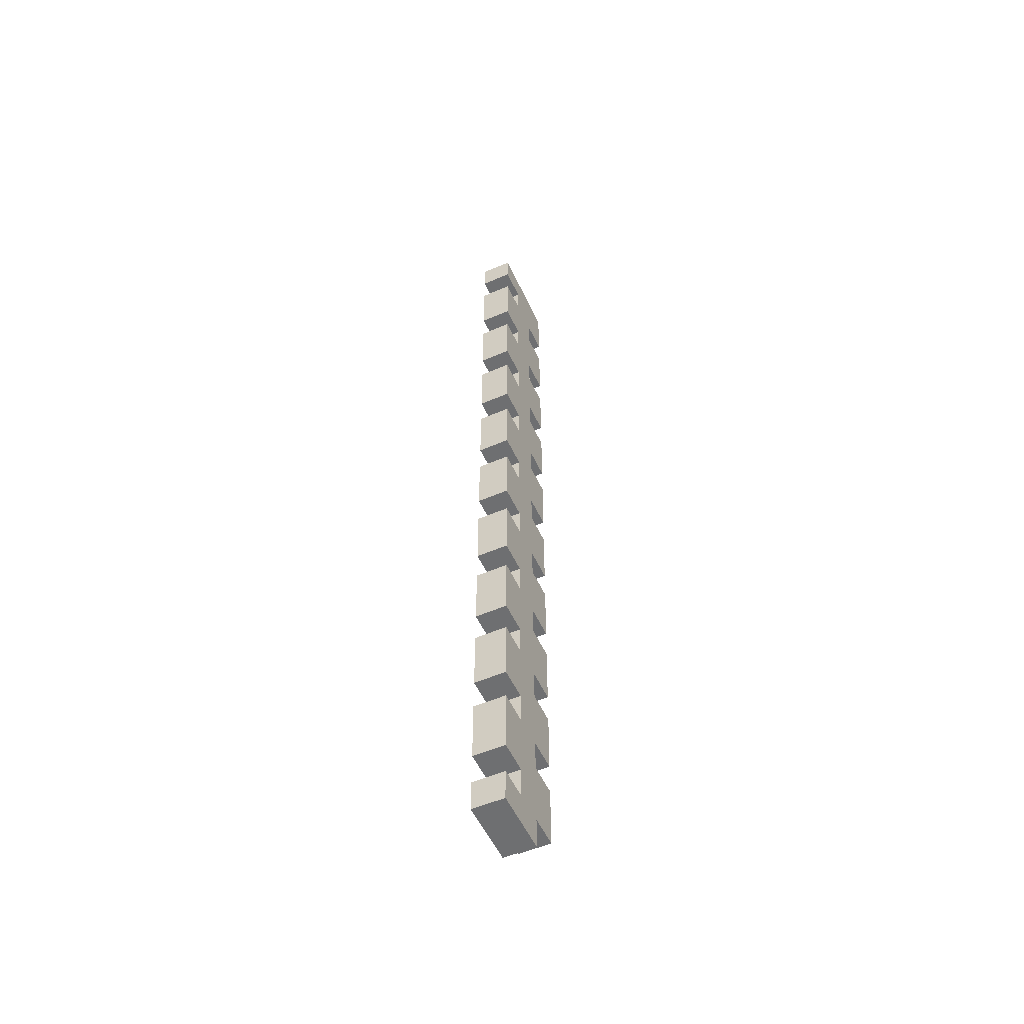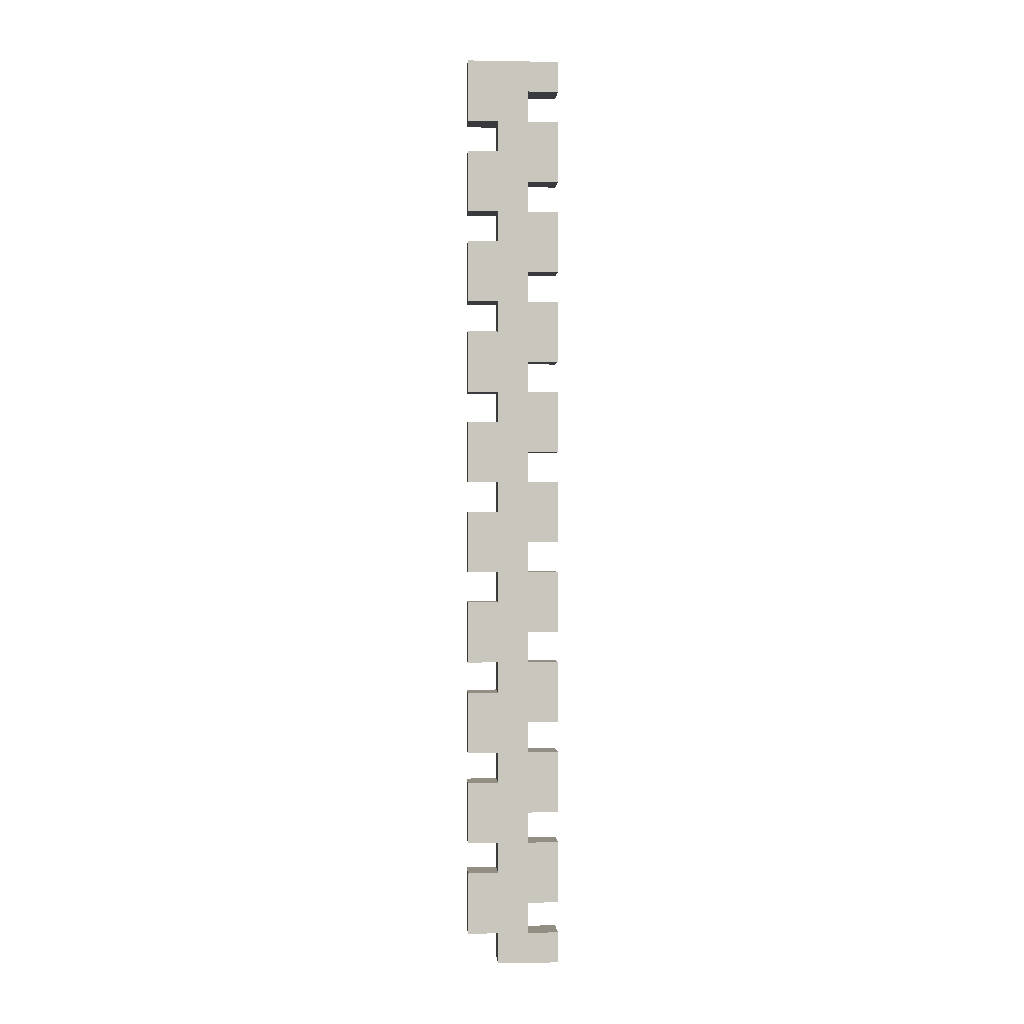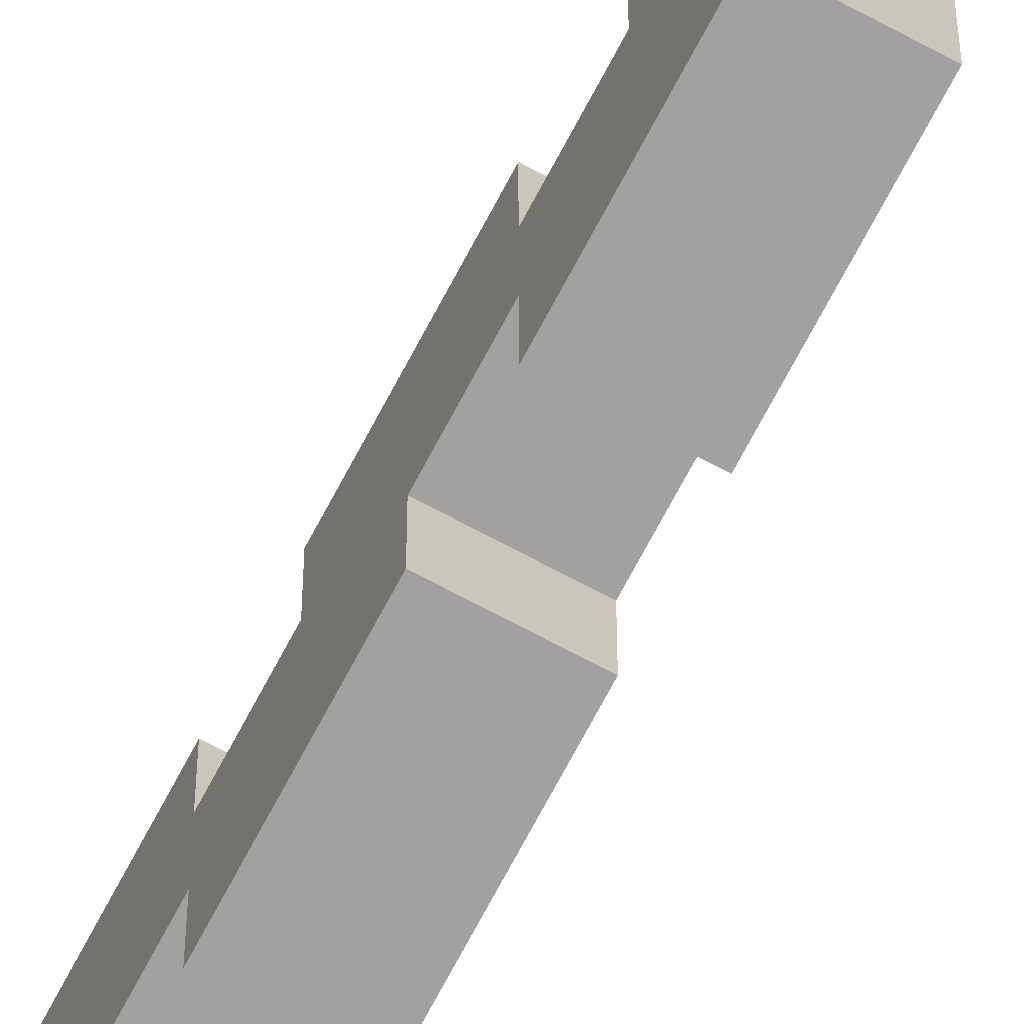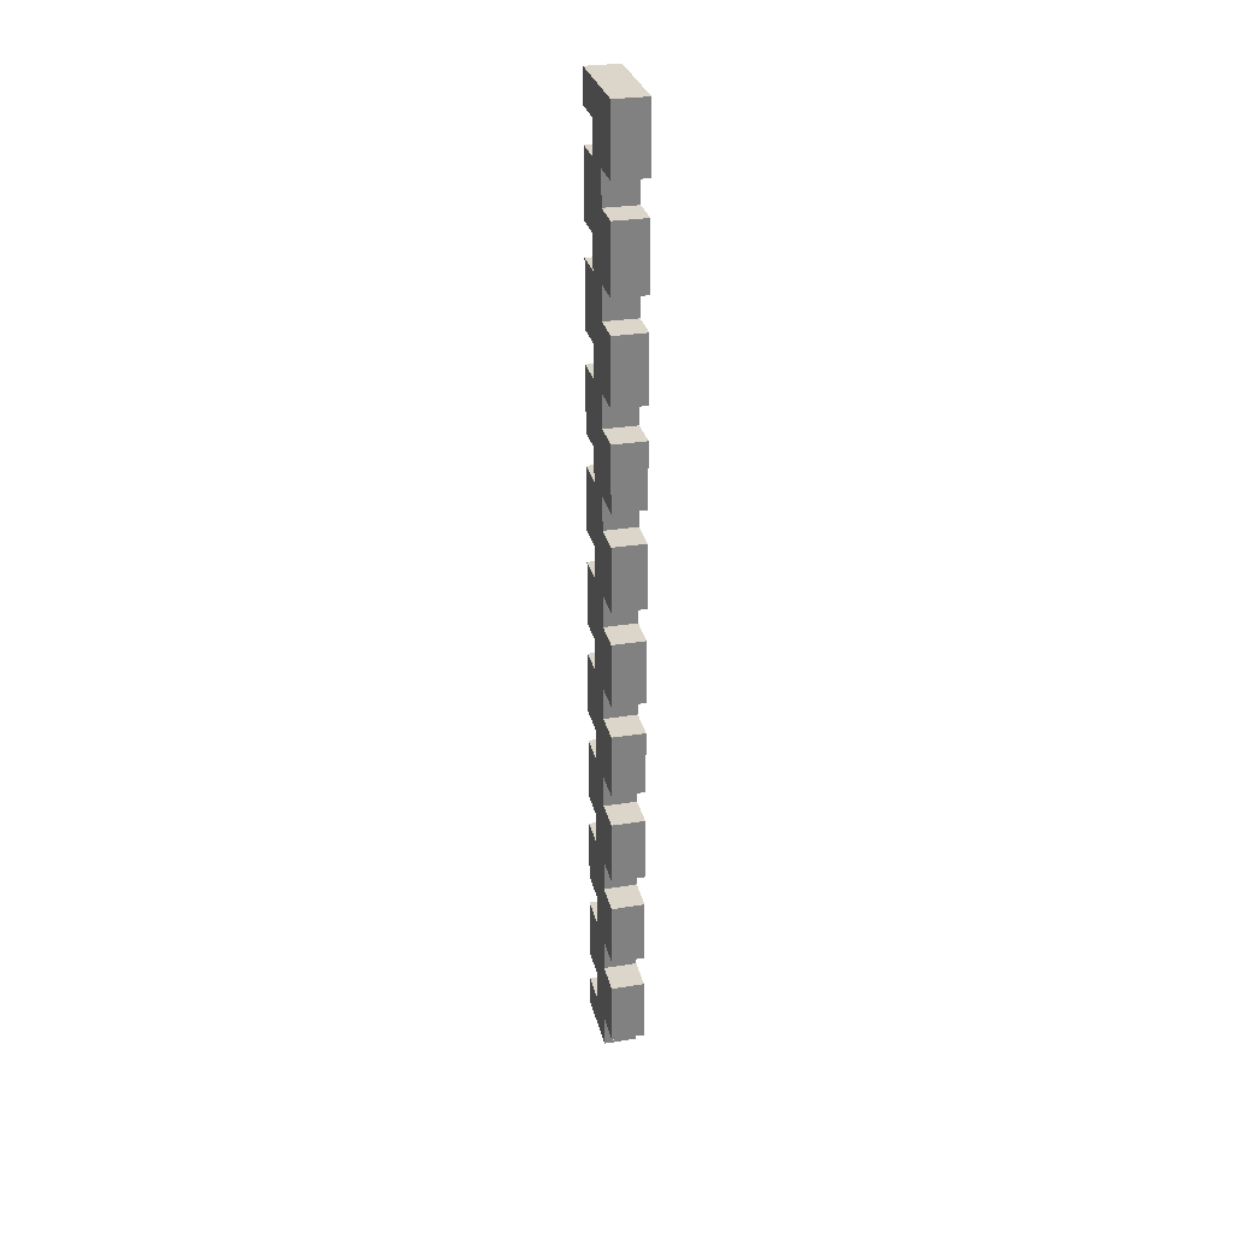
<metadata>
{"format":"obj","ext":"obj","renderer":"f3d","projection":"perspective","resolution":1024,"background":"white","views":[{"elev":-54.5,"azim":-155.4,"up":"+Z"},{"elev":-0.1,"azim":86.1,"up":"+Z"},{"elev":-72.2,"azim":-28.0,"up":"+Y"},{"elev":29.8,"azim":-13.3,"up":"+Z"}]}
</metadata>
<code>
o
v 0 0 1.5
v 0 0 1.3
v 0 0 1.2
v 0 0 1
v 0 0 0.9
v 0 0 0.7
v 0 0 0.6
v 0 0 0.4
v 0 0 0.3
v 0 0 0.1
v 0 0 0
v 0 0 -0.2
v 0 0 -0.3
v 0 0 -0.5
v 0 0 -0.6
v 0 0 -0.8
v 0 0 -0.9
v 0 0 -1.1
v 0 0 -1.2
v 0 0 -1.4
v 0 0.1 1.3
v 0 0.1 1.2
v 0 0.1 1
v 0 0.1 0.9
v 0 0.1 0.7
v 0 0.1 0.6
v 0 0.1 0.4
v 0 0.1 0.3
v 0 0.1 0.1
v 0 0.1 0
v 0 0.1 -0.2
v 0 0.1 -0.3
v 0 0.1 -0.5
v 0 0.1 -0.6
v 0 0.1 -0.8
v 0 0.1 -0.9
v 0 0.1 -1.1
v 0 0.1 -1.2
v 0 0.1 -1.4
v 0 0.1 -1.5
v 0 0.2 1.4
v 0 0.2 1.3
v 0 0.2 1.1
v 0 0.2 1
v 0 0.2 0.8
v 0 0.2 0.7
v 0 0.2 0.5
v 0 0.2 0.4
v 0 0.2 0.2
v 0 0.2 0.1
v 0 0.2 -0.1
v 0 0.2 -0.2
v 0 0.2 -0.4
v 0 0.2 -0.5
v 0 0.2 -0.7
v 0 0.2 -0.8
v 0 0.2 -1
v 0 0.2 -1.1
v 0 0.2 -1.3
v 0 0.2 -1.4
v 0 0.3 1.5
v 0 0.3 1.4
v 0 0.3 1.3
v 0 0.3 1.1
v 0 0.3 1
v 0 0.3 0.8
v 0 0.3 0.7
v 0 0.3 0.5
v 0 0.3 0.4
v 0 0.3 0.2
v 0 0.3 0.1
v 0 0.3 -0.1
v 0 0.3 -0.2
v 0 0.3 -0.4
v 0 0.3 -0.5
v 0 0.3 -0.7
v 0 0.3 -0.8
v 0 0.3 -1
v 0 0.3 -1.1
v 0 0.3 -1.3
v 0 0.3 -1.4
v 0 0.3 -1.5
v 0.1 0 1.5
v 0.1 0 1.3
v 0.1 0 1.2
v 0.1 0 1
v 0.1 0 0.9
v 0.1 0 0.7
v 0.1 0 0.6
v 0.1 0 0.4
v 0.1 0 0.3
v 0.1 0 0.1
v 0.1 0 0
v 0.1 0 -0.2
v 0.1 0 -0.3
v 0.1 0 -0.5
v 0.1 0 -0.6
v 0.1 0 -0.8
v 0.1 0 -0.9
v 0.1 0 -1.1
v 0.1 0 -1.2
v 0.1 0 -1.4
v 0.1 0.1 1.3
v 0.1 0.1 1.2
v 0.1 0.1 1
v 0.1 0.1 0.9
v 0.1 0.1 0.7
v 0.1 0.1 0.6
v 0.1 0.1 0.4
v 0.1 0.1 0.3
v 0.1 0.1 0.1
v 0.1 0.1 0
v 0.1 0.1 -0.2
v 0.1 0.1 -0.3
v 0.1 0.1 -0.5
v 0.1 0.1 -0.6
v 0.1 0.1 -0.8
v 0.1 0.1 -0.9
v 0.1 0.1 -1.1
v 0.1 0.1 -1.2
v 0.1 0.1 -1.4
v 0.1 0.1 -1.5
v 0.1 0.2 1.4
v 0.1 0.2 1.3
v 0.1 0.2 1.1
v 0.1 0.2 1
v 0.1 0.2 0.8
v 0.1 0.2 0.7
v 0.1 0.2 0.5
v 0.1 0.2 0.4
v 0.1 0.2 0.2
v 0.1 0.2 0.1
v 0.1 0.2 -0.1
v 0.1 0.2 -0.2
v 0.1 0.2 -0.4
v 0.1 0.2 -0.5
v 0.1 0.2 -0.7
v 0.1 0.2 -0.8
v 0.1 0.2 -1
v 0.1 0.2 -1.1
v 0.1 0.2 -1.3
v 0.1 0.2 -1.4
v 0.1 0.3 1.5
v 0.1 0.3 1.4
v 0.1 0.3 1.3
v 0.1 0.3 1.1
v 0.1 0.3 1
v 0.1 0.3 0.8
v 0.1 0.3 0.7
v 0.1 0.3 0.5
v 0.1 0.3 0.4
v 0.1 0.3 0.2
v 0.1 0.3 0.1
v 0.1 0.3 -0.1
v 0.1 0.3 -0.2
v 0.1 0.3 -0.4
v 0.1 0.3 -0.5
v 0.1 0.3 -0.7
v 0.1 0.3 -0.8
v 0.1 0.3 -1
v 0.1 0.3 -1.1
v 0.1 0.3 -1.3
v 0.1 0.3 -1.4
v 0.1 0.3 -1.5
v 0 0 1.5
v 0 0.3 1.5
v 0.1 0 1.5
v 0.1 0.3 1.5
v 0 0.2 1.3
v 0 0.3 1.3
v 0.1 0.2 1.3
v 0.1 0.3 1.3
v 0 0 1.2
v 0 0.1 1.2
v 0.1 0 1.2
v 0.1 0.1 1.2
v 0 0.2 1
v 0 0.3 1
v 0.1 0.2 1
v 0.1 0.3 1
v 0 0 0.9
v 0 0.1 0.9
v 0.1 0 0.9
v 0.1 0.1 0.9
v 0 0.2 0.7
v 0 0.3 0.7
v 0.1 0.2 0.7
v 0.1 0.3 0.7
v 0 0 0.6
v 0 0.1 0.6
v 0.1 0 0.6
v 0.1 0.1 0.6
v 0 0.2 0.4
v 0 0.3 0.4
v 0.1 0.2 0.4
v 0.1 0.3 0.4
v 0 0 0.3
v 0 0.1 0.3
v 0.1 0 0.3
v 0.1 0.1 0.3
v 0 0.2 0.1
v 0 0.3 0.1
v 0.1 0.2 0.1
v 0.1 0.3 0.1
v 0 0 0
v 0 0.1 0
v 0.1 0 0
v 0.1 0.1 0
v 0 0.2 -0.2
v 0 0.3 -0.2
v 0.1 0.2 -0.2
v 0.1 0.3 -0.2
v 0 0 -0.3
v 0 0.1 -0.3
v 0.1 0 -0.3
v 0.1 0.1 -0.3
v 0 0.2 -0.5
v 0 0.3 -0.5
v 0.1 0.2 -0.5
v 0.1 0.3 -0.5
v 0 0 -0.6
v 0 0.1 -0.6
v 0.1 0 -0.6
v 0.1 0.1 -0.6
v 0 0.2 -0.8
v 0 0.3 -0.8
v 0.1 0.2 -0.8
v 0.1 0.3 -0.8
v 0 0 -0.9
v 0 0.1 -0.9
v 0.1 0 -0.9
v 0.1 0.1 -0.9
v 0 0.2 -1.1
v 0 0.3 -1.1
v 0.1 0.2 -1.1
v 0.1 0.3 -1.1
v 0 0 -1.2
v 0 0.1 -1.2
v 0.1 0 -1.2
v 0.1 0.1 -1.2
v 0 0.2 -1.4
v 0 0.3 -1.4
v 0.1 0.2 -1.4
v 0.1 0.3 -1.4
v 0 0.2 1.4
v 0 0.3 1.4
v 0.1 0.2 1.4
v 0.1 0.3 1.4
v 0 0 1.3
v 0 0.1 1.3
v 0.1 0 1.3
v 0.1 0.1 1.3
v 0 0.2 1.1
v 0 0.3 1.1
v 0.1 0.2 1.1
v 0.1 0.3 1.1
v 0 0 1
v 0 0.1 1
v 0.1 0 1
v 0.1 0.1 1
v 0 0.2 0.8
v 0 0.3 0.8
v 0.1 0.2 0.8
v 0.1 0.3 0.8
v 0 0 0.7
v 0 0.1 0.7
v 0.1 0 0.7
v 0.1 0.1 0.7
v 0 0.2 0.5
v 0 0.3 0.5
v 0.1 0.2 0.5
v 0.1 0.3 0.5
v 0 0 0.4
v 0 0.1 0.4
v 0.1 0 0.4
v 0.1 0.1 0.4
v 0 0.2 0.2
v 0 0.3 0.2
v 0.1 0.2 0.2
v 0.1 0.3 0.2
v 0 0 0.1
v 0 0.1 0.1
v 0.1 0 0.1
v 0.1 0.1 0.1
v 0 0.2 -0.1
v 0 0.3 -0.1
v 0.1 0.2 -0.1
v 0.1 0.3 -0.1
v 0 0 -0.2
v 0 0.1 -0.2
v 0.1 0 -0.2
v 0.1 0.1 -0.2
v 0 0.2 -0.4
v 0 0.3 -0.4
v 0.1 0.2 -0.4
v 0.1 0.3 -0.4
v 0 0 -0.5
v 0 0.1 -0.5
v 0.1 0 -0.5
v 0.1 0.1 -0.5
v 0 0.2 -0.7
v 0 0.3 -0.7
v 0.1 0.2 -0.7
v 0.1 0.3 -0.7
v 0 0 -0.8
v 0 0.1 -0.8
v 0.1 0 -0.8
v 0.1 0.1 -0.8
v 0 0.2 -1
v 0 0.3 -1
v 0.1 0.2 -1
v 0.1 0.3 -1
v 0 0 -1.1
v 0 0.1 -1.1
v 0.1 0 -1.1
v 0.1 0.1 -1.1
v 0 0.2 -1.3
v 0 0.3 -1.3
v 0.1 0.2 -1.3
v 0.1 0.3 -1.3
v 0 0 -1.4
v 0 0.1 -1.4
v 0.1 0 -1.4
v 0.1 0.1 -1.4
v 0 0.1 -1.5
v 0 0.3 -1.5
v 0.1 0.1 -1.5
v 0.1 0.3 -1.5
v 0 0 1.5
v 0.1 0 1.5
v 0 0 1.3
v 0.1 0 1.3
v 0 0 1.2
v 0.1 0 1.2
v 0 0 1
v 0.1 0 1
v 0 0 0.9
v 0.1 0 0.9
v 0 0 0.7
v 0.1 0 0.7
v 0 0 0.6
v 0.1 0 0.6
v 0 0 0.4
v 0.1 0 0.4
v 0 0 0.3
v 0.1 0 0.3
v 0 0 0.1
v 0.1 0 0.1
v 0 0 0
v 0.1 0 0
v 0 0 -0.2
v 0.1 0 -0.2
v 0 0 -0.3
v 0.1 0 -0.3
v 0 0 -0.5
v 0.1 0 -0.5
v 0 0 -0.6
v 0.1 0 -0.6
v 0 0 -0.8
v 0.1 0 -0.8
v 0 0 -0.9
v 0.1 0 -0.9
v 0 0 -1.1
v 0.1 0 -1.1
v 0 0 -1.2
v 0.1 0 -1.2
v 0 0 -1.4
v 0.1 0 -1.4
v 0 0.1 1.3
v 0.1 0.1 1.3
v 0 0.1 1.2
v 0.1 0.1 1.2
v 0 0.1 1
v 0.1 0.1 1
v 0 0.1 0.9
v 0.1 0.1 0.9
v 0 0.1 0.7
v 0.1 0.1 0.7
v 0 0.1 0.6
v 0.1 0.1 0.6
v 0 0.1 0.4
v 0.1 0.1 0.4
v 0 0.1 0.3
v 0.1 0.1 0.3
v 0 0.1 0.1
v 0.1 0.1 0.1
v 0 0.1 0
v 0.1 0.1 0
v 0 0.1 -0.2
v 0.1 0.1 -0.2
v 0 0.1 -0.3
v 0.1 0.1 -0.3
v 0 0.1 -0.5
v 0.1 0.1 -0.5
v 0 0.1 -0.6
v 0.1 0.1 -0.6
v 0 0.1 -0.8
v 0.1 0.1 -0.8
v 0 0.1 -0.9
v 0.1 0.1 -0.9
v 0 0.1 -1.1
v 0.1 0.1 -1.1
v 0 0.1 -1.2
v 0.1 0.1 -1.2
v 0 0.1 -1.4
v 0.1 0.1 -1.4
v 0 0.1 -1.5
v 0.1 0.1 -1.5
v 0 0.2 1.4
v 0.1 0.2 1.4
v 0 0.2 1.3
v 0.1 0.2 1.3
v 0 0.2 1.1
v 0.1 0.2 1.1
v 0 0.2 1
v 0.1 0.2 1
v 0 0.2 0.8
v 0.1 0.2 0.8
v 0 0.2 0.7
v 0.1 0.2 0.7
v 0 0.2 0.5
v 0.1 0.2 0.5
v 0 0.2 0.4
v 0.1 0.2 0.4
v 0 0.2 0.2
v 0.1 0.2 0.2
v 0 0.2 0.1
v 0.1 0.2 0.1
v 0 0.2 -0.1
v 0.1 0.2 -0.1
v 0 0.2 -0.2
v 0.1 0.2 -0.2
v 0 0.2 -0.4
v 0.1 0.2 -0.4
v 0 0.2 -0.5
v 0.1 0.2 -0.5
v 0 0.2 -0.7
v 0.1 0.2 -0.7
v 0 0.2 -0.8
v 0.1 0.2 -0.8
v 0 0.2 -1
v 0.1 0.2 -1
v 0 0.2 -1.1
v 0.1 0.2 -1.1
v 0 0.2 -1.3
v 0.1 0.2 -1.3
v 0 0.2 -1.4
v 0.1 0.2 -1.4
v 0 0.3 1.5
v 0.1 0.3 1.5
v 0 0.3 1.4
v 0.1 0.3 1.4
v 0 0.3 1.3
v 0.1 0.3 1.3
v 0 0.3 1.1
v 0.1 0.3 1.1
v 0 0.3 1
v 0.1 0.3 1
v 0 0.3 0.8
v 0.1 0.3 0.8
v 0 0.3 0.7
v 0.1 0.3 0.7
v 0 0.3 0.5
v 0.1 0.3 0.5
v 0 0.3 0.4
v 0.1 0.3 0.4
v 0 0.3 0.2
v 0.1 0.3 0.2
v 0 0.3 0.1
v 0.1 0.3 0.1
v 0 0.3 -0.1
v 0.1 0.3 -0.1
v 0 0.3 -0.2
v 0.1 0.3 -0.2
v 0 0.3 -0.4
v 0.1 0.3 -0.4
v 0 0.3 -0.5
v 0.1 0.3 -0.5
v 0 0.3 -0.7
v 0.1 0.3 -0.7
v 0 0.3 -0.8
v 0.1 0.3 -0.8
v 0 0.3 -1
v 0.1 0.3 -1
v 0 0.3 -1.1
v 0.1 0.3 -1.1
v 0 0.3 -1.3
v 0.1 0.3 -1.3
v 0 0.3 -1.4
v 0.1 0.3 -1.4
v 0 0.3 -1.5
v 0.1 0.3 -1.5
f 21 2 1
f 22 4 3
f 23 4 22
f 24 6 5
f 25 6 24
f 26 8 7
f 27 8 26
f 28 10 9
f 29 10 28
f 30 12 11
f 31 12 30
f 32 14 13
f 33 14 32
f 34 16 15
f 35 16 34
f 36 18 17
f 37 18 36
f 38 20 19
f 39 20 38
f 41 37 36
f 41 40 39
f 41 39 38
f 41 38 37
f 41 21 1
f 41 36 35
f 41 23 22
f 41 34 33
f 41 25 24
f 41 32 31
f 41 27 26
f 41 30 29
f 41 29 28
f 41 28 27
f 41 31 30
f 41 26 25
f 41 33 32
f 41 24 23
f 41 35 34
f 41 22 21
f 42 40 41
f 43 40 42
f 44 40 43
f 45 40 44
f 46 40 45
f 47 40 46
f 48 40 47
f 49 40 48
f 50 40 49
f 51 40 50
f 52 40 51
f 53 40 52
f 54 40 53
f 55 40 54
f 56 40 55
f 57 40 56
f 58 40 57
f 59 40 58
f 60 40 59
f 61 41 1
f 62 41 61
f 63 43 42
f 64 43 63
f 65 45 44
f 66 45 65
f 67 47 46
f 68 47 67
f 69 49 48
f 70 49 69
f 71 51 50
f 72 51 71
f 73 53 52
f 74 53 73
f 75 55 54
f 76 55 75
f 77 57 56
f 78 57 77
f 79 59 58
f 80 59 79
f 81 40 60
f 82 40 81
f 83 84 103
f 85 86 104
f 104 86 105
f 87 88 106
f 106 88 107
f 89 90 108
f 108 90 109
f 91 92 110
f 110 92 111
f 93 94 112
f 112 94 113
f 95 96 114
f 114 96 115
f 97 98 116
f 116 98 117
f 99 100 118
f 118 100 119
f 101 102 120
f 120 102 121
f 118 119 123
f 121 122 123
f 120 121 123
f 119 120 123
f 83 103 123
f 117 118 123
f 104 105 123
f 115 116 123
f 106 107 123
f 113 114 123
f 108 109 123
f 111 112 123
f 110 111 123
f 109 110 123
f 112 113 123
f 107 108 123
f 114 115 123
f 105 106 123
f 116 117 123
f 103 104 123
f 123 122 124
f 124 122 125
f 125 122 126
f 126 122 127
f 127 122 128
f 128 122 129
f 129 122 130
f 130 122 131
f 131 122 132
f 132 122 133
f 133 122 134
f 134 122 135
f 135 122 136
f 136 122 137
f 137 122 138
f 138 122 139
f 139 122 140
f 140 122 141
f 141 122 142
f 83 123 143
f 143 123 144
f 124 125 145
f 145 125 146
f 126 127 147
f 147 127 148
f 128 129 149
f 149 129 150
f 130 131 151
f 151 131 152
f 132 133 153
f 153 133 154
f 134 135 155
f 155 135 156
f 136 137 157
f 157 137 158
f 138 139 159
f 159 139 160
f 140 141 161
f 161 141 162
f 142 122 163
f 163 122 164
f 167 166 165
f 168 166 167
f 171 170 169
f 172 170 171
f 175 174 173
f 176 174 175
f 179 178 177
f 180 178 179
f 183 182 181
f 184 182 183
f 187 186 185
f 188 186 187
f 191 190 189
f 192 190 191
f 195 194 193
f 196 194 195
f 199 198 197
f 200 198 199
f 203 202 201
f 204 202 203
f 207 206 205
f 208 206 207
f 211 210 209
f 212 210 211
f 215 214 213
f 216 214 215
f 219 218 217
f 220 218 219
f 223 222 221
f 224 222 223
f 227 226 225
f 228 226 227
f 231 230 229
f 232 230 231
f 235 234 233
f 236 234 235
f 239 238 237
f 240 238 239
f 243 242 241
f 244 242 243
f 245 246 247
f 247 246 248
f 249 250 251
f 251 250 252
f 253 254 255
f 255 254 256
f 257 258 259
f 259 258 260
f 261 262 263
f 263 262 264
f 265 266 267
f 267 266 268
f 269 270 271
f 271 270 272
f 273 274 275
f 275 274 276
f 277 278 279
f 279 278 280
f 281 282 283
f 283 282 284
f 285 286 287
f 287 286 288
f 289 290 291
f 291 290 292
f 293 294 295
f 295 294 296
f 297 298 299
f 299 298 300
f 301 302 303
f 303 302 304
f 305 306 307
f 307 306 308
f 309 310 311
f 311 310 312
f 313 314 315
f 315 314 316
f 317 318 319
f 319 318 320
f 321 322 323
f 323 322 324
f 325 326 327
f 327 326 328
f 331 330 329
f 332 330 331
f 335 334 333
f 336 334 335
f 339 338 337
f 340 338 339
f 343 342 341
f 344 342 343
f 347 346 345
f 348 346 347
f 351 350 349
f 352 350 351
f 355 354 353
f 356 354 355
f 359 358 357
f 360 358 359
f 363 362 361
f 364 362 363
f 367 366 365
f 368 366 367
f 371 370 369
f 372 370 371
f 375 374 373
f 376 374 375
f 379 378 377
f 380 378 379
f 383 382 381
f 384 382 383
f 387 386 385
f 388 386 387
f 391 390 389
f 392 390 391
f 395 394 393
f 396 394 395
f 399 398 397
f 400 398 399
f 403 402 401
f 404 402 403
f 407 406 405
f 408 406 407
f 409 410 411
f 411 410 412
f 413 414 415
f 415 414 416
f 417 418 419
f 419 418 420
f 421 422 423
f 423 422 424
f 425 426 427
f 427 426 428
f 429 430 431
f 431 430 432
f 433 434 435
f 435 434 436
f 437 438 439
f 439 438 440
f 441 442 443
f 443 442 444
f 445 446 447
f 447 446 448
f 449 450 451
f 451 450 452
f 453 454 455
f 455 454 456
f 457 458 459
f 459 458 460
f 461 462 463
f 463 462 464
f 465 466 467
f 467 466 468
f 469 470 471
f 471 470 472
f 473 474 475
f 475 474 476
f 477 478 479
f 479 478 480
f 481 482 483
f 483 482 484
f 485 486 487
f 487 486 488
f 489 490 491
f 491 490 492

</code>
